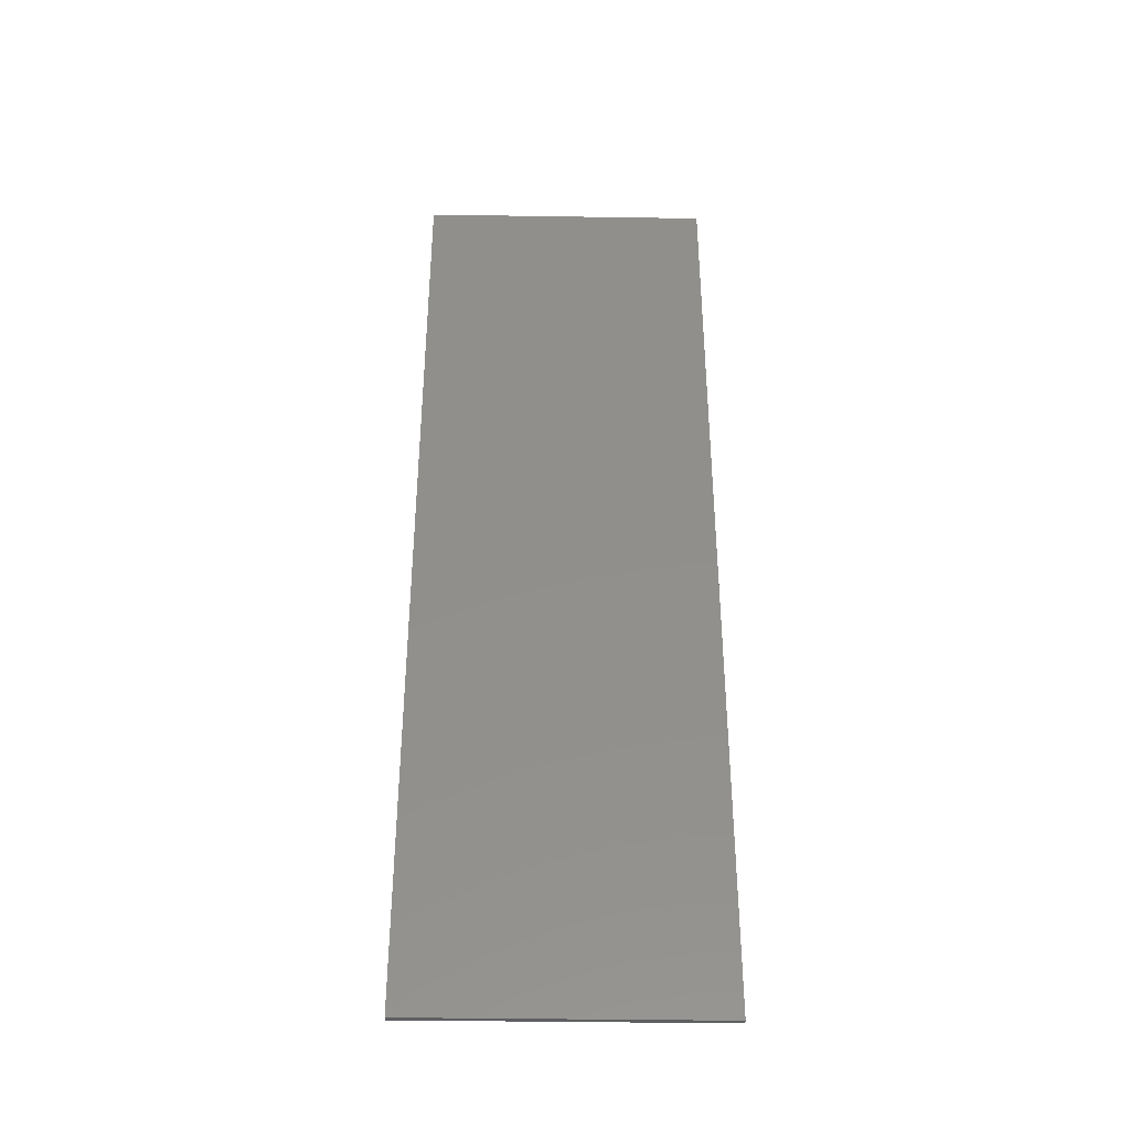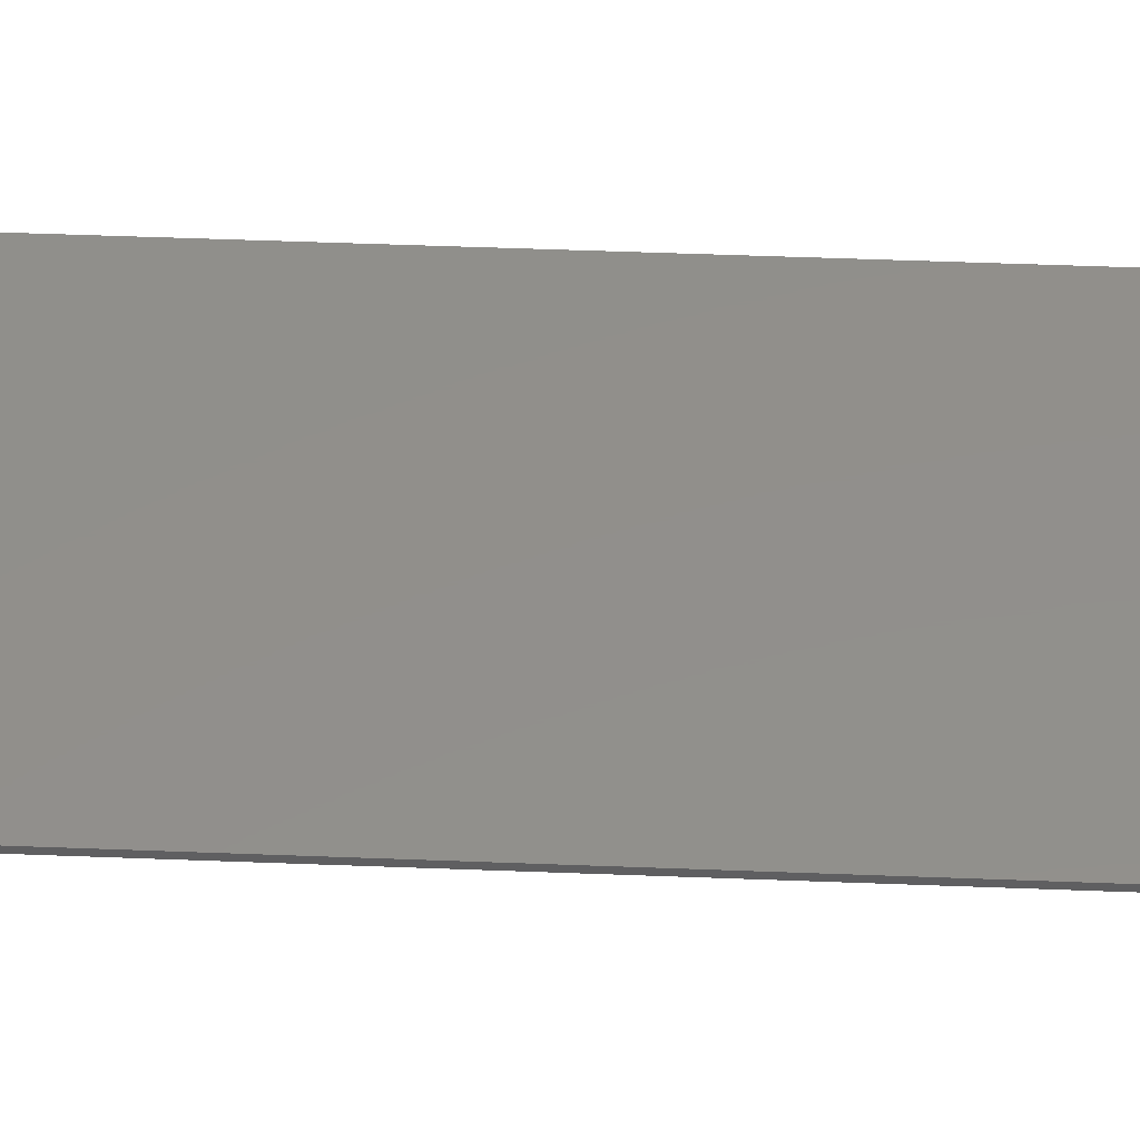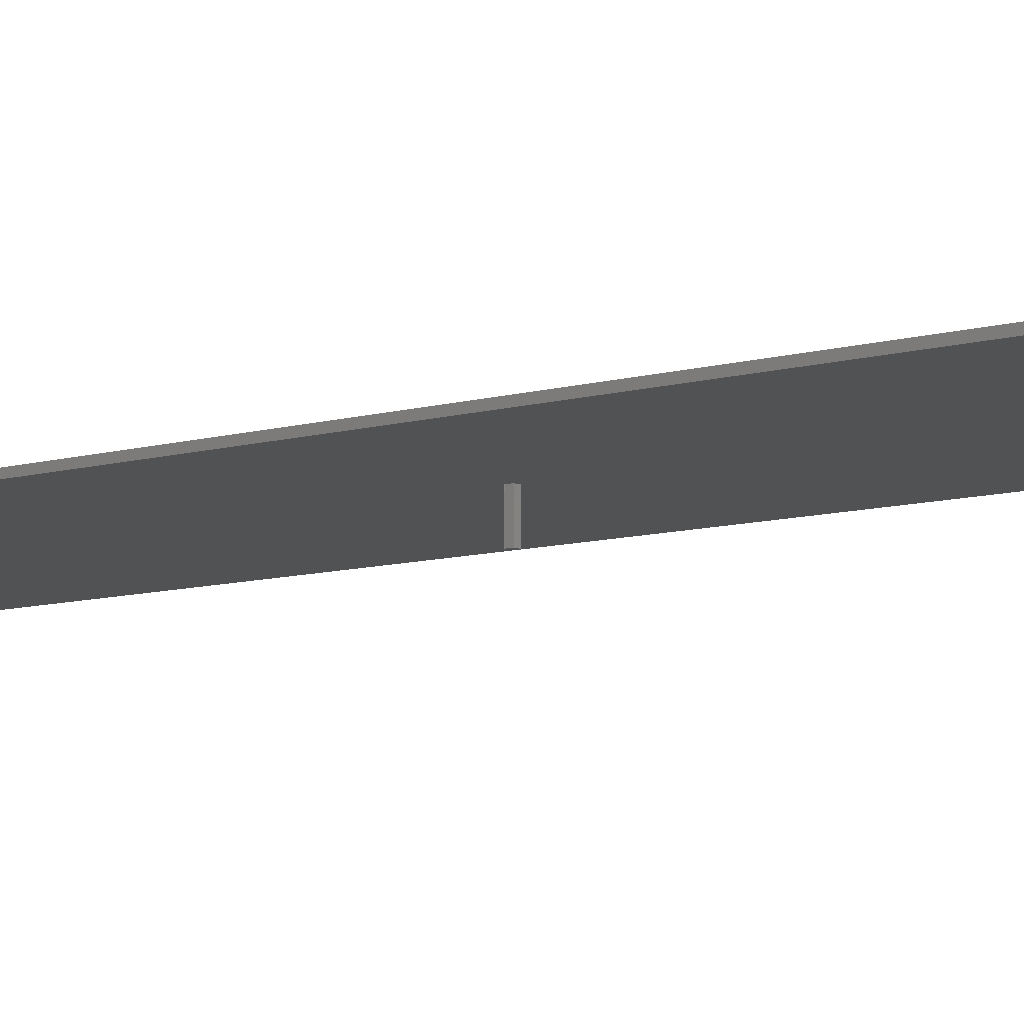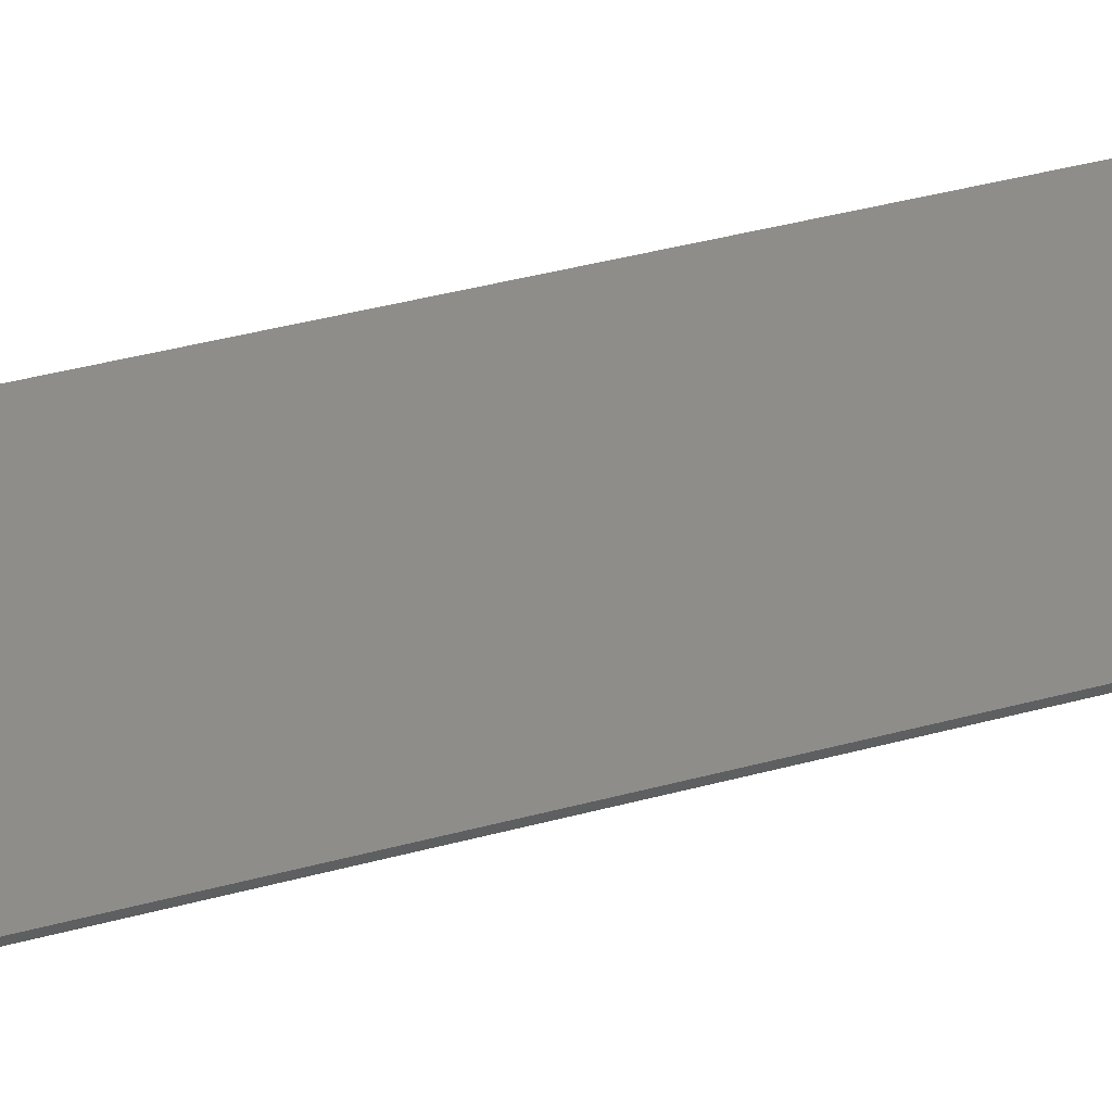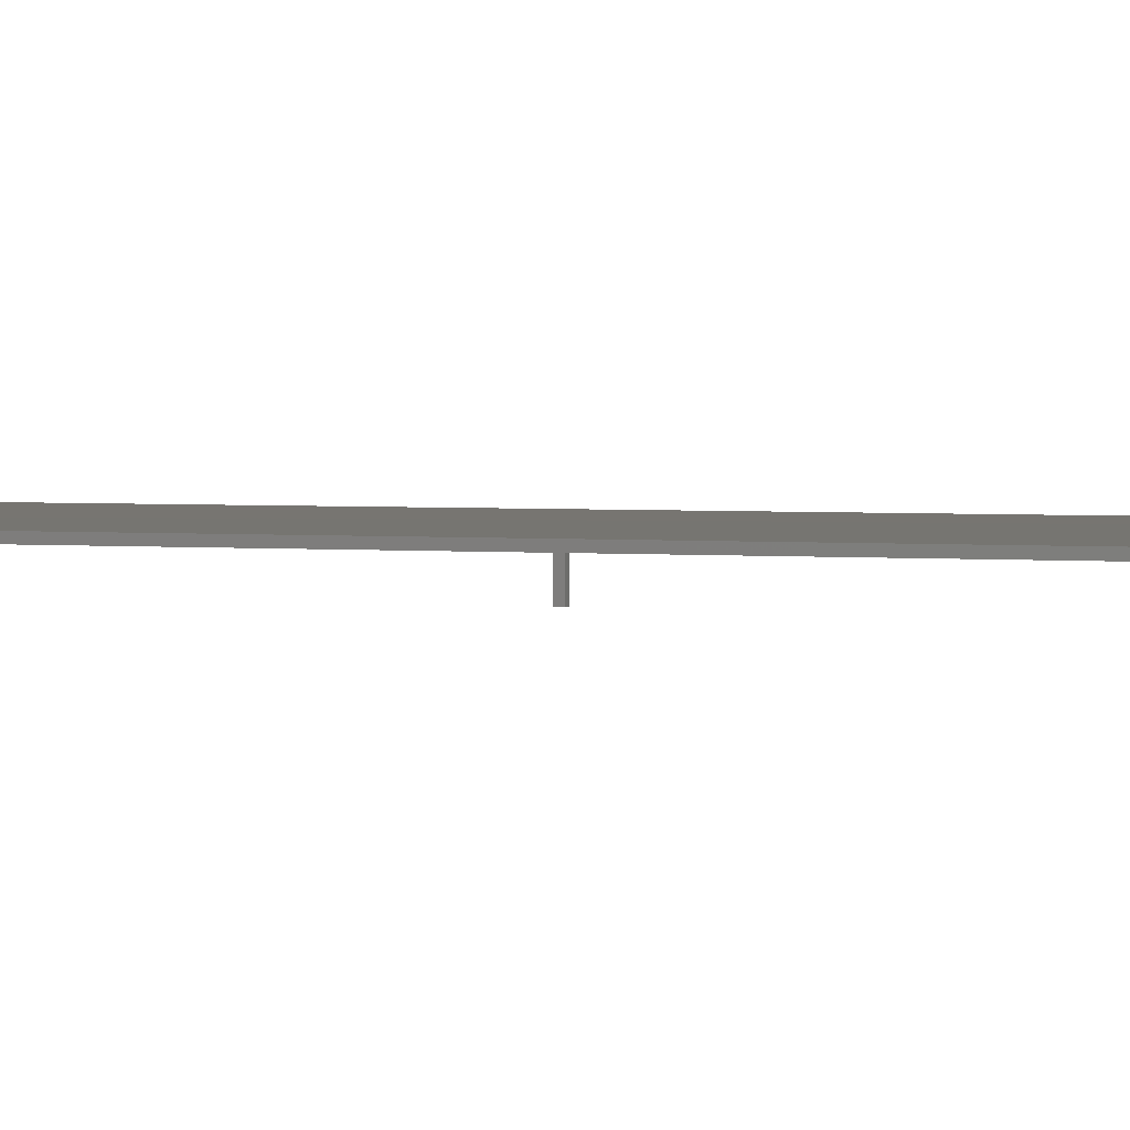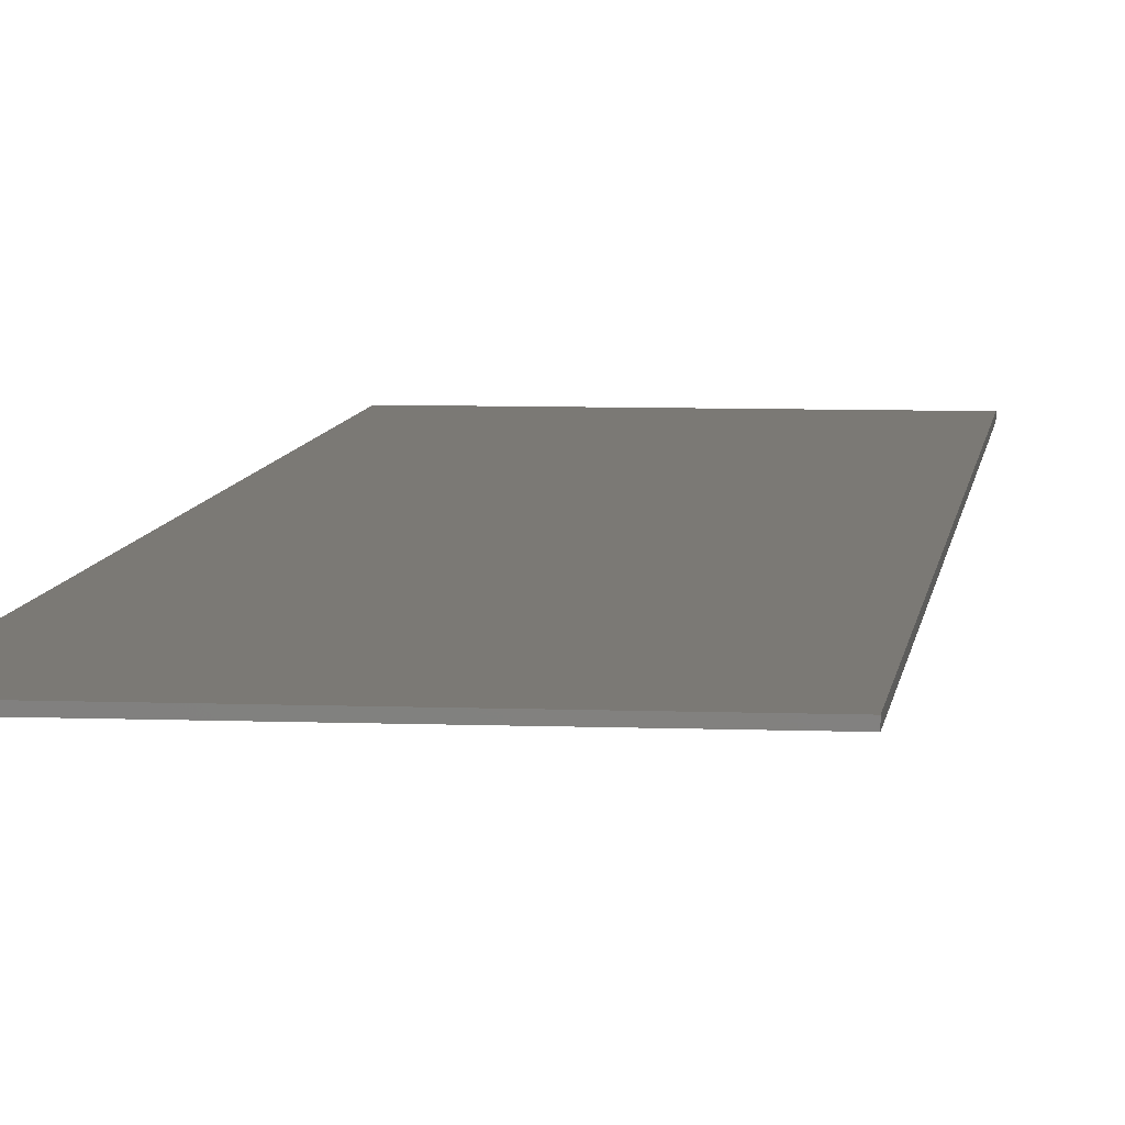
<metadata>
{"format":"stl","ext":"stl","renderer":"f3d","projection":"perspective","resolution":1024,"background":"white","views":[{"elev":-39.2,"azim":-1.1,"up":"+Y"},{"elev":50.9,"azim":92.4,"up":"+Z"},{"elev":-8.6,"azim":129.4,"up":"+Z"},{"elev":41.7,"azim":72.0,"up":"+Z"},{"elev":2.5,"azim":-69.8,"up":"+Z"},{"elev":6.7,"azim":6.6,"up":"+Z"}]}
</metadata>
<code>
# stl→obj: 16 verts, 28 faces
v -15 -50 -0.25
v -15 50 0.25
v -15 50 -0.25
v -15 -50 0.25
v 15 -50 0.25
v 15 50 0.25
v 15 50 -0.25
v 15 -50 -0.25
v 0.5 0 -0.25
v 0 0 -0.25
v 0 0.5 -0.25
v 0.5 0.5 -0.25
v 0 0 -3
v 0 0.5 -3
v 0.5 0.5 -3
v 0.5 0 -3
f 1 2 3
f 2 1 4
f 2 5 6
f 5 2 4
f 5 7 6
f 7 5 8
f 8 9 7
f 8 10 9
f 10 1 11
f 1 10 8
f 12 7 9
f 11 7 12
f 11 3 7
f 3 11 1
f 1 5 4
f 5 1 8
f 7 2 6
f 2 7 3
f 13 11 14
f 11 13 10
f 9 15 12
f 15 9 16
f 15 11 12
f 11 15 14
f 13 15 16
f 15 13 14
f 13 9 10
f 9 13 16

</code>
